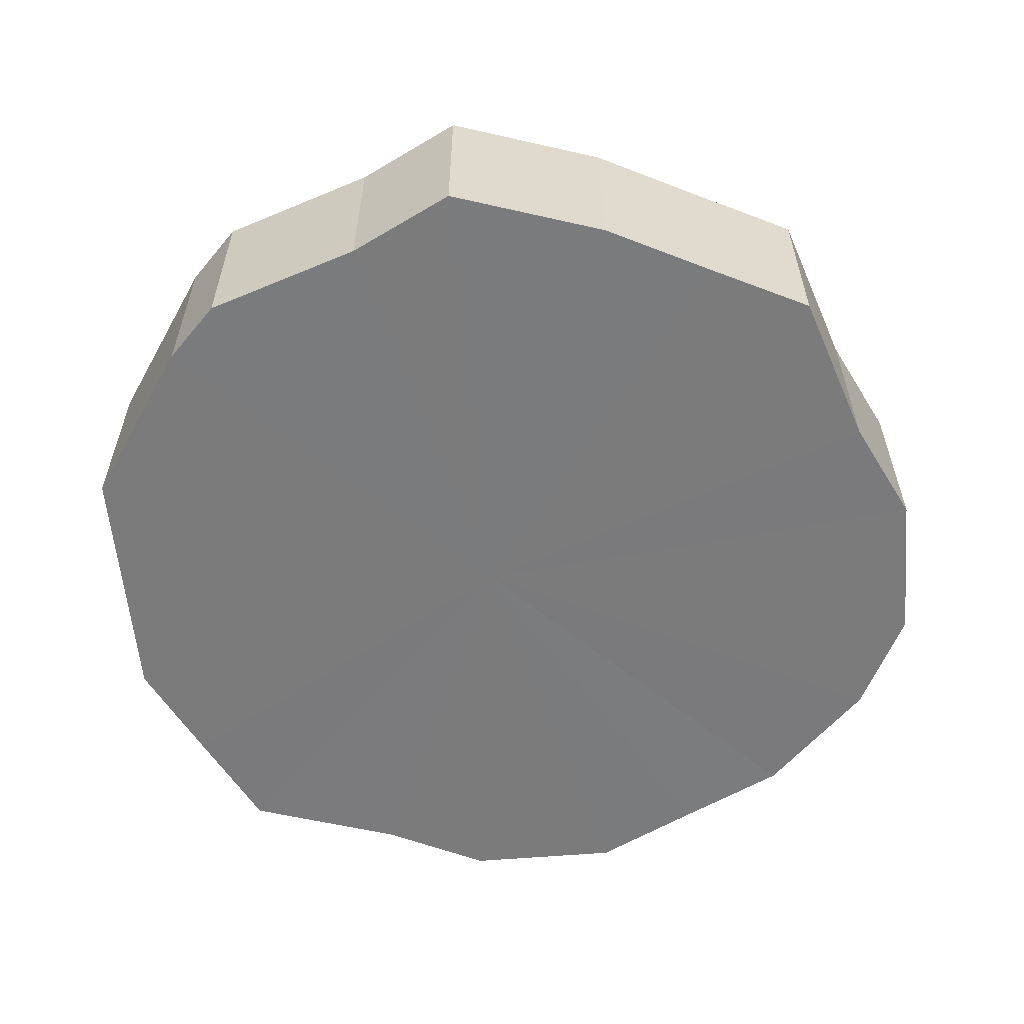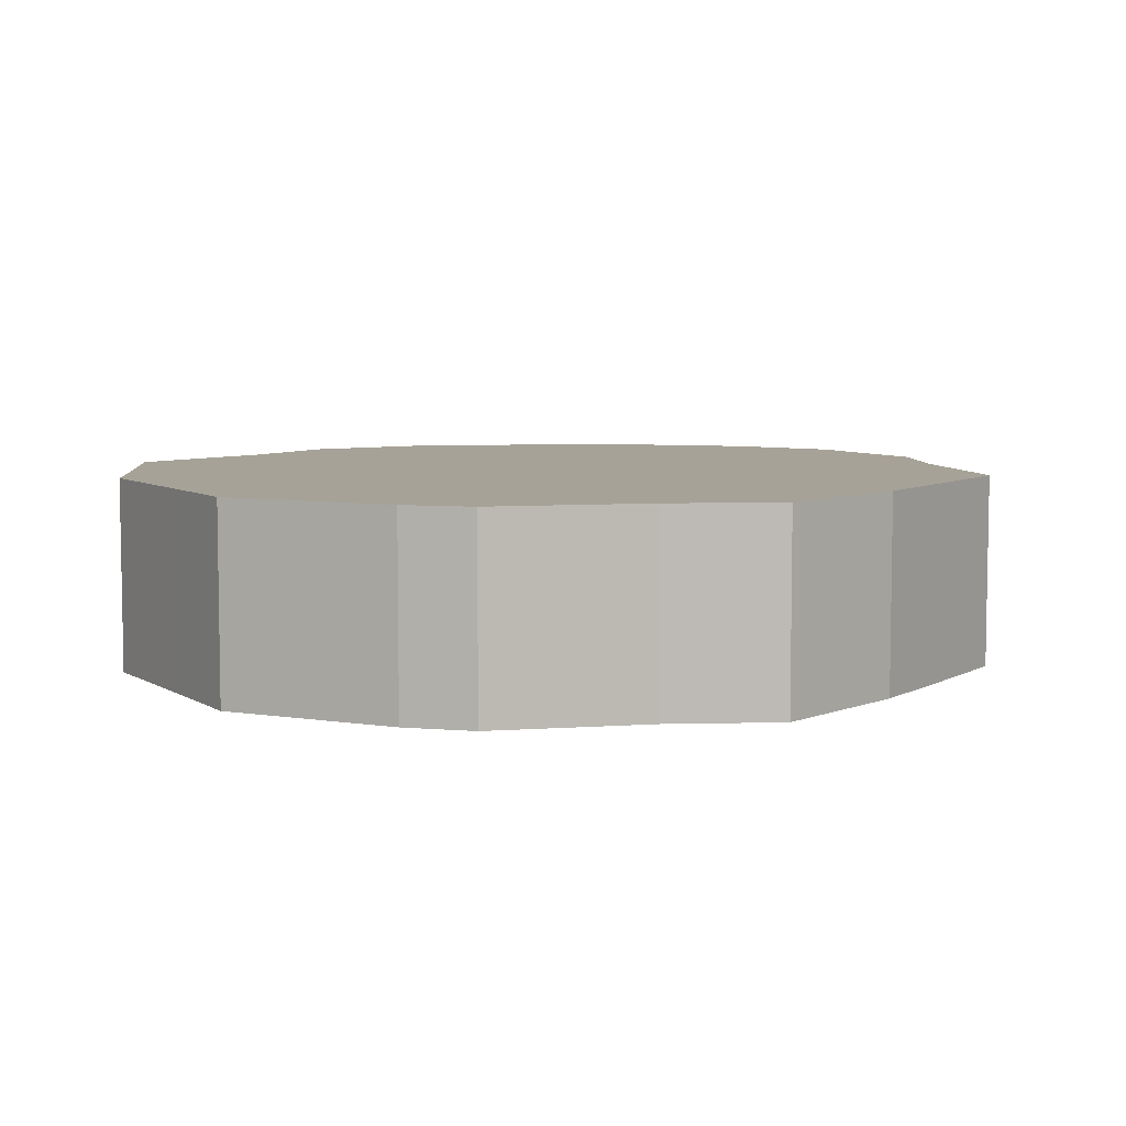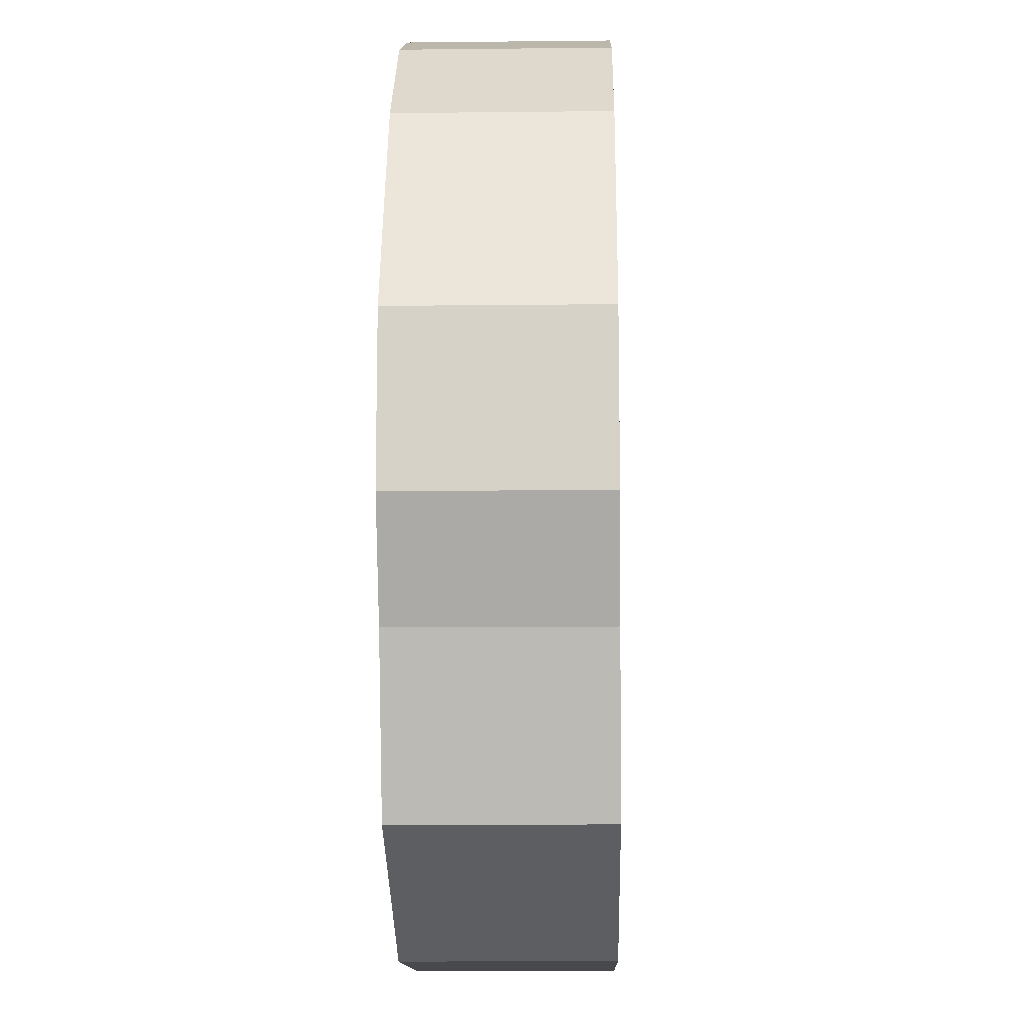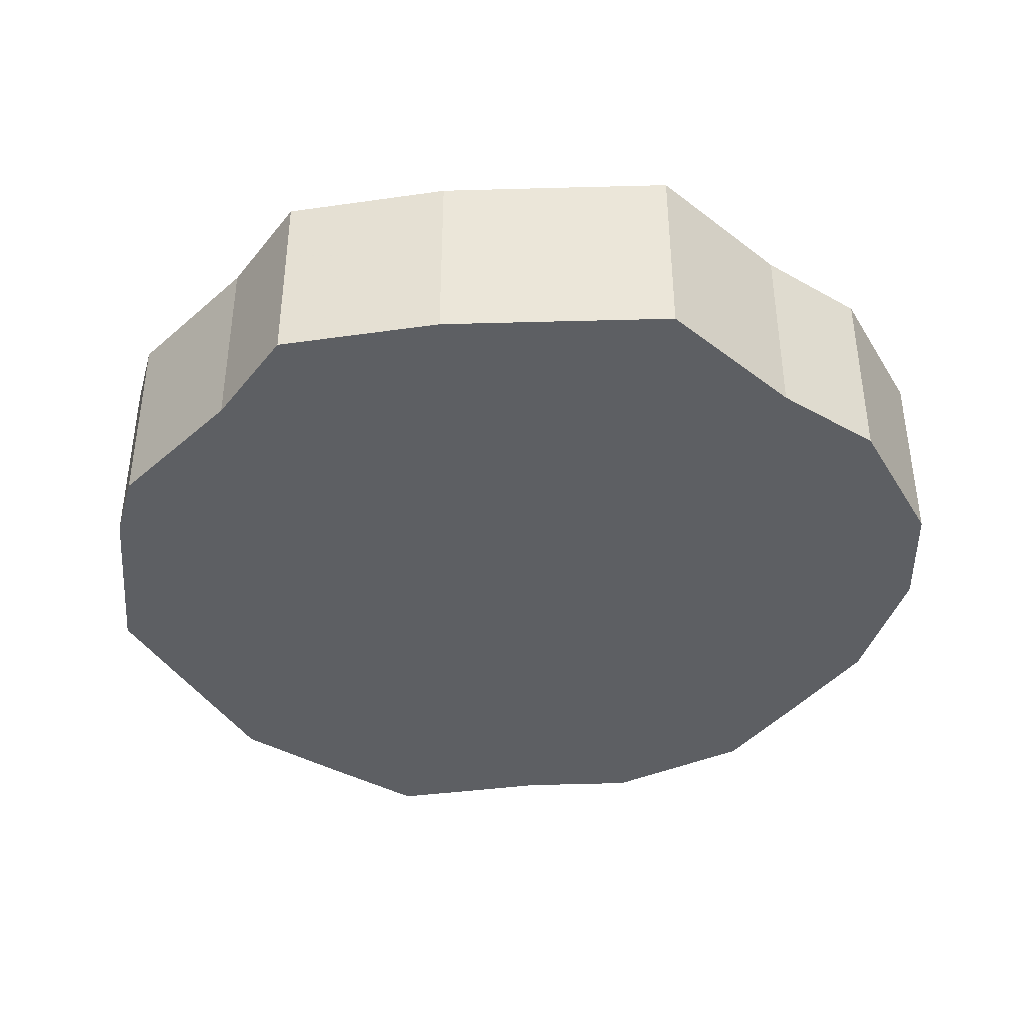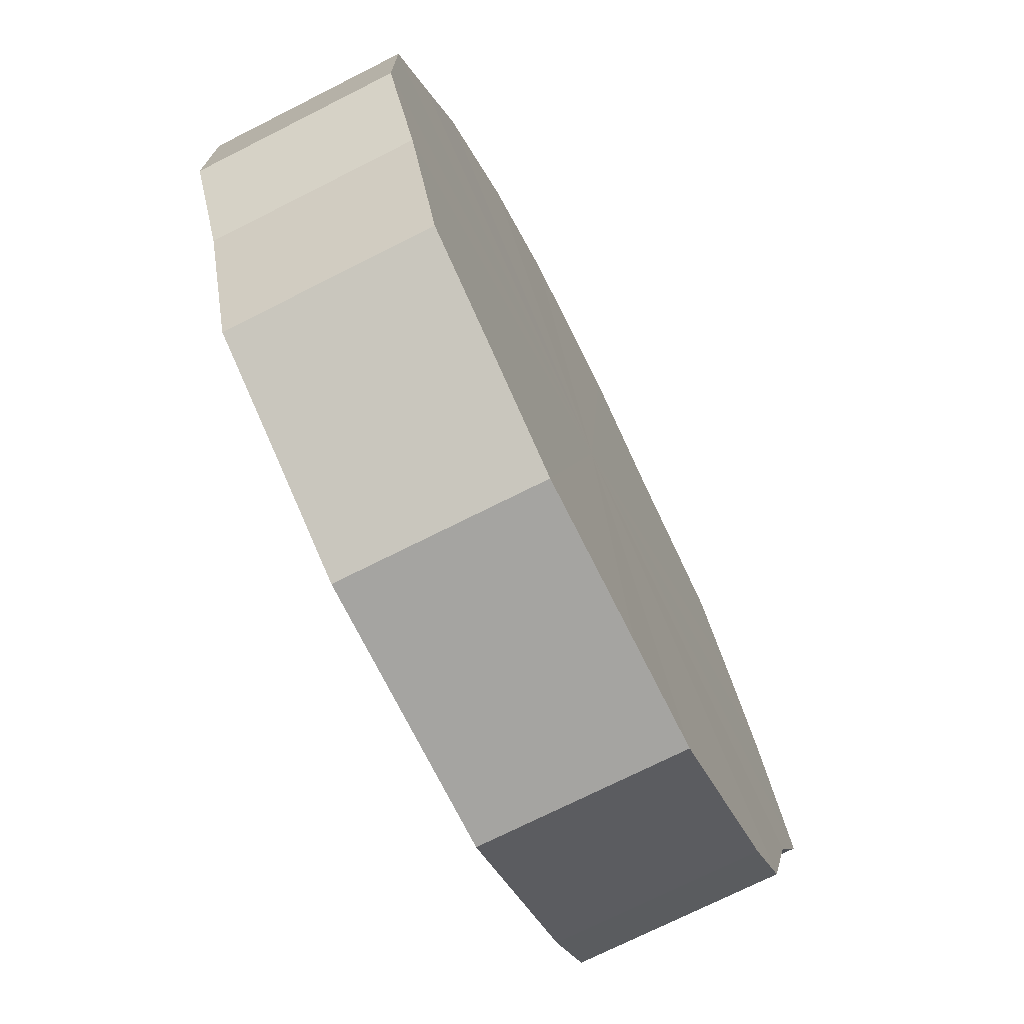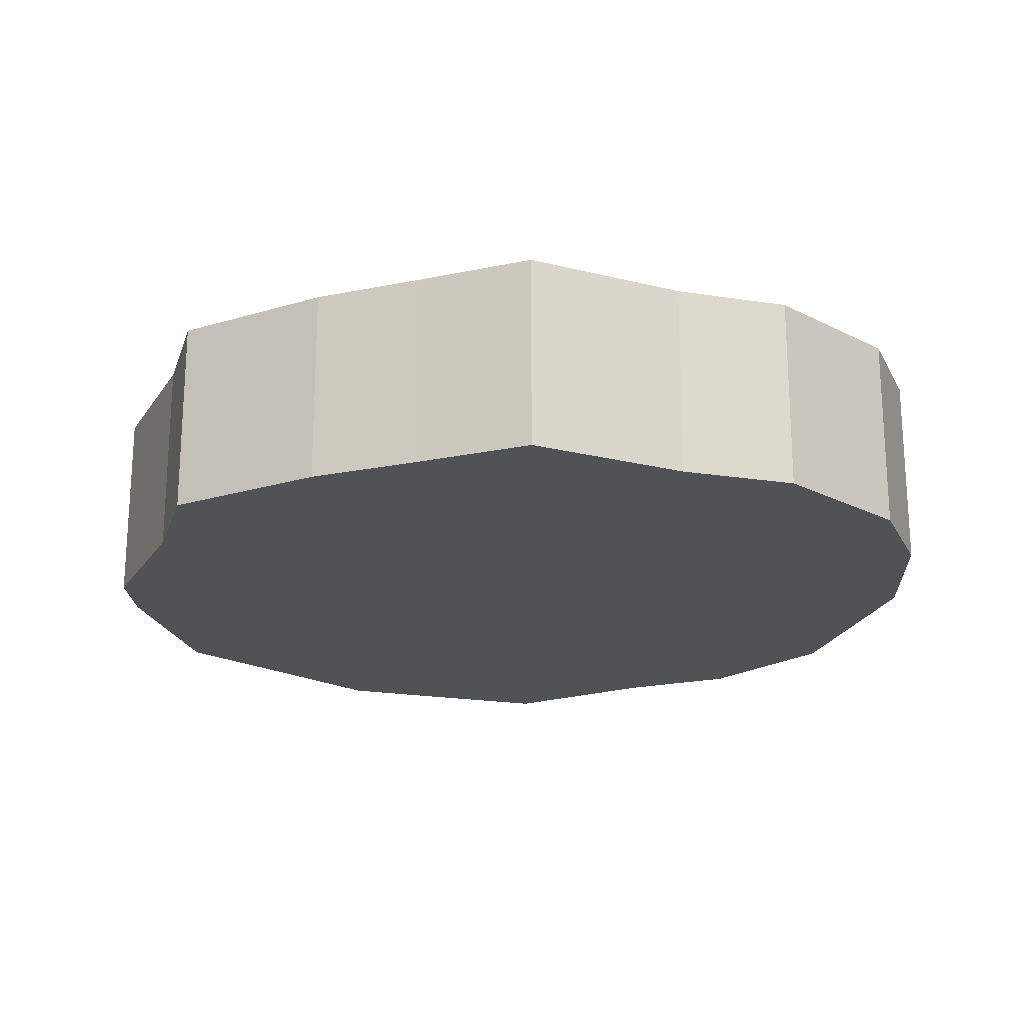
<metadata>
{"format":"obj","ext":"obj","renderer":"f3d","projection":"perspective","resolution":1024,"background":"white","views":[{"elev":-58.4,"azim":95.0,"up":"+Z"},{"elev":6.5,"azim":59.4,"up":"+Z"},{"elev":-12.3,"azim":-88.5,"up":"+Y"},{"elev":-40.1,"azim":118.5,"up":"+Z"},{"elev":-73.3,"azim":-63.3,"up":"+Y"},{"elev":-20.7,"azim":137.3,"up":"+Z"}]}
</metadata>
<code>
o 24375
v 2229 1862 14.9
v 2229 1862 14.9
v 2229 1862 14.93
v 2229 1862 14.9
v 2229 1862 14.93
v 2229 1862 14.9
v 2229 1862 14.93
v 2229 1862 14.9
v 2229 1862 14.93
v 2229 1862 14.9
v 2229 1862 14.93
v 2229 1862 14.9
v 2229 1862 14.93
v 2229 1862 14.9
v 2229 1862 14.93
v 2229 1862 14.9
v 2229 1862 14.93
v 2229 1862 14.9
v 2229 1862 14.93
v 2229 1862 14.9
v 2229 1862 14.93
v 2229 1862 14.9
v 2229 1862 14.93
v 2229 1862 14.9
v 2229 1862 14.93
v 2229 1862 14.9
v 2229 1862 14.93
v 2229 1862 14.9
v 2229 1862 14.93
v 2229 1862 14.9
v 2229 1862 14.93
v 2229 1862 14.9
v 2229 1862 14.93
v 2229 1862 14.9
v 2229 1862 14.93
v 2229 1862 14.9
v 2229 1862 14.93
v 2229 1862 14.9
v 2229 1862 14.93
v 2229 1862 14.9
v 2229 1862 14.93
v 2229 1862 14.93
v 2229 1862 14.93
v 2229 1862 14.9
v 2229 1862 14.93
v 2229 1862 14.9
v 2229 1862 14.93
v 2229 1862 14.93
v 2229 1862 14.9
v 2229 1862 14.93
v 2229 1862 14.9
v 2229 1862 14.9
v 2229 1862 14.93
v 2229 1862 14.93
v 2229 1862 14.9
v 2229 1862 14.93
v 2229 1862 14.9
v 2229 1862 14.9
v 2229 1862 14.93
v 2229 1862 14.93
v 2229 1862 14.9
v 2229 1862 14.93
v 2229 1862 14.9
v 2229 1862 14.9
v 2229 1862 14.93
v 2229 1862 14.93
v 2229 1862 14.9
v 2229 1862 14.93
v 2229 1862 14.9
v 2229 1862 14.9
v 2229 1862 14.93
v 2229 1862 14.93
v 2229 1862 14.9
v 2229 1862 14.93
v 2229 1862 14.9
v 2229 1862 14.9
v 2229 1862 14.93
v 2229 1862 14.93
v 2229 1862 14.9
v 2229 1862 14.93
v 2229 1862 14.9
v 2229 1862 14.9
v 2229 1862 14.93
v 2229 1862 14.9
v 2229 1862 14.9
v 2229 1862 14.9
v 2229 1862 14.9
v 2229 1862 14.9
v 2229 1862 14.9
v 2229 1862 14.9
v 2229 1862 14.9
v 2229 1862 14.9
v 2229 1862 14.9
v 2229 1862 14.9
v 2229 1862 14.9
v 2229 1862 14.9
v 2229 1862 14.9
v 2229 1862 14.9
v 2229 1862 14.9
v 2229 1862 14.9
v 2229 1862 14.9
v 2229 1862 14.9
v 2229 1862 14.9
v 2229 1862 14.9
v 2229 1862 14.9
v 2229 1862 14.9
v 2229 1862 14.93
v 2229 1862 14.93
v 2229 1862 14.93
v 2229 1862 14.93
v 2229 1862 14.93
v 2229 1862 14.93
v 2229 1862 14.93
v 2229 1862 14.93
v 2229 1862 14.93
v 2229 1862 14.93
v 2229 1862 14.93
v 2229 1862 14.93
v 2229 1862 14.93
v 2229 1862 14.93
v 2229 1862 14.93
v 2229 1862 14.93
v 2229 1862 14.93
v 2229 1862 14.93
v 2229 1862 14.93
v 2229 1862 14.93
v 2229 1862 14.93
v 2229 1862 14.93
f 1 2 3
f 2 4 5
f 6 1 7
f 4 8 9
f 10 6 11
f 8 12 13
f 14 10 15
f 12 16 17
f 18 14 19
f 16 20 21
f 22 18 23
f 20 24 25
f 26 22 27
f 24 28 29
f 30 26 31
f 28 32 33
f 34 30 35
f 32 36 37
f 38 34 39
f 36 40 41
f 40 38 42
f 43 44 45
f 45 46 47
f 48 49 43
f 50 51 48
f 47 52 53
f 54 55 50
f 56 57 54
f 53 58 59
f 60 61 56
f 62 63 60
f 59 64 65
f 66 67 62
f 68 69 66
f 65 70 71
f 72 73 68
f 74 75 72
f 71 76 77
f 78 79 74
f 80 81 78
f 77 82 83
f 83 84 80
f 85 86 87
f 85 88 86
f 85 87 89
f 85 90 88
f 85 89 91
f 85 92 90
f 85 91 93
f 85 94 92
f 85 93 95
f 85 96 94
f 85 95 97
f 85 98 96
f 85 97 99
f 85 100 98
f 85 99 101
f 85 102 100
f 85 101 103
f 85 104 102
f 85 103 105
f 85 106 104
f 85 105 106
f 107 108 109
f 107 110 108
f 107 109 111
f 107 112 110
f 107 111 113
f 107 114 112
f 107 113 115
f 107 116 114
f 107 115 117
f 107 118 116
f 107 117 119
f 107 120 118
f 107 119 121
f 107 122 120
f 107 121 123
f 107 124 122
f 107 123 125
f 107 126 124
f 107 125 127
f 107 128 126
f 107 127 128

</code>
